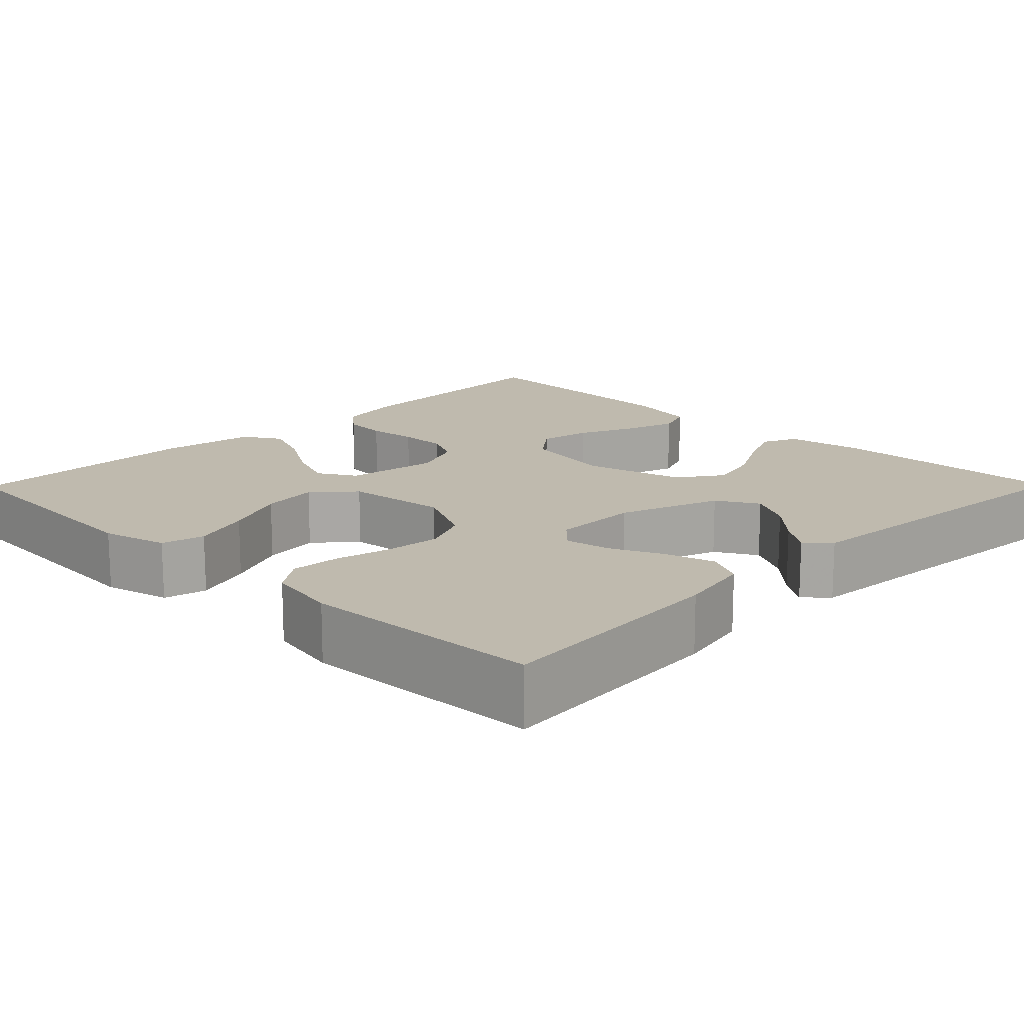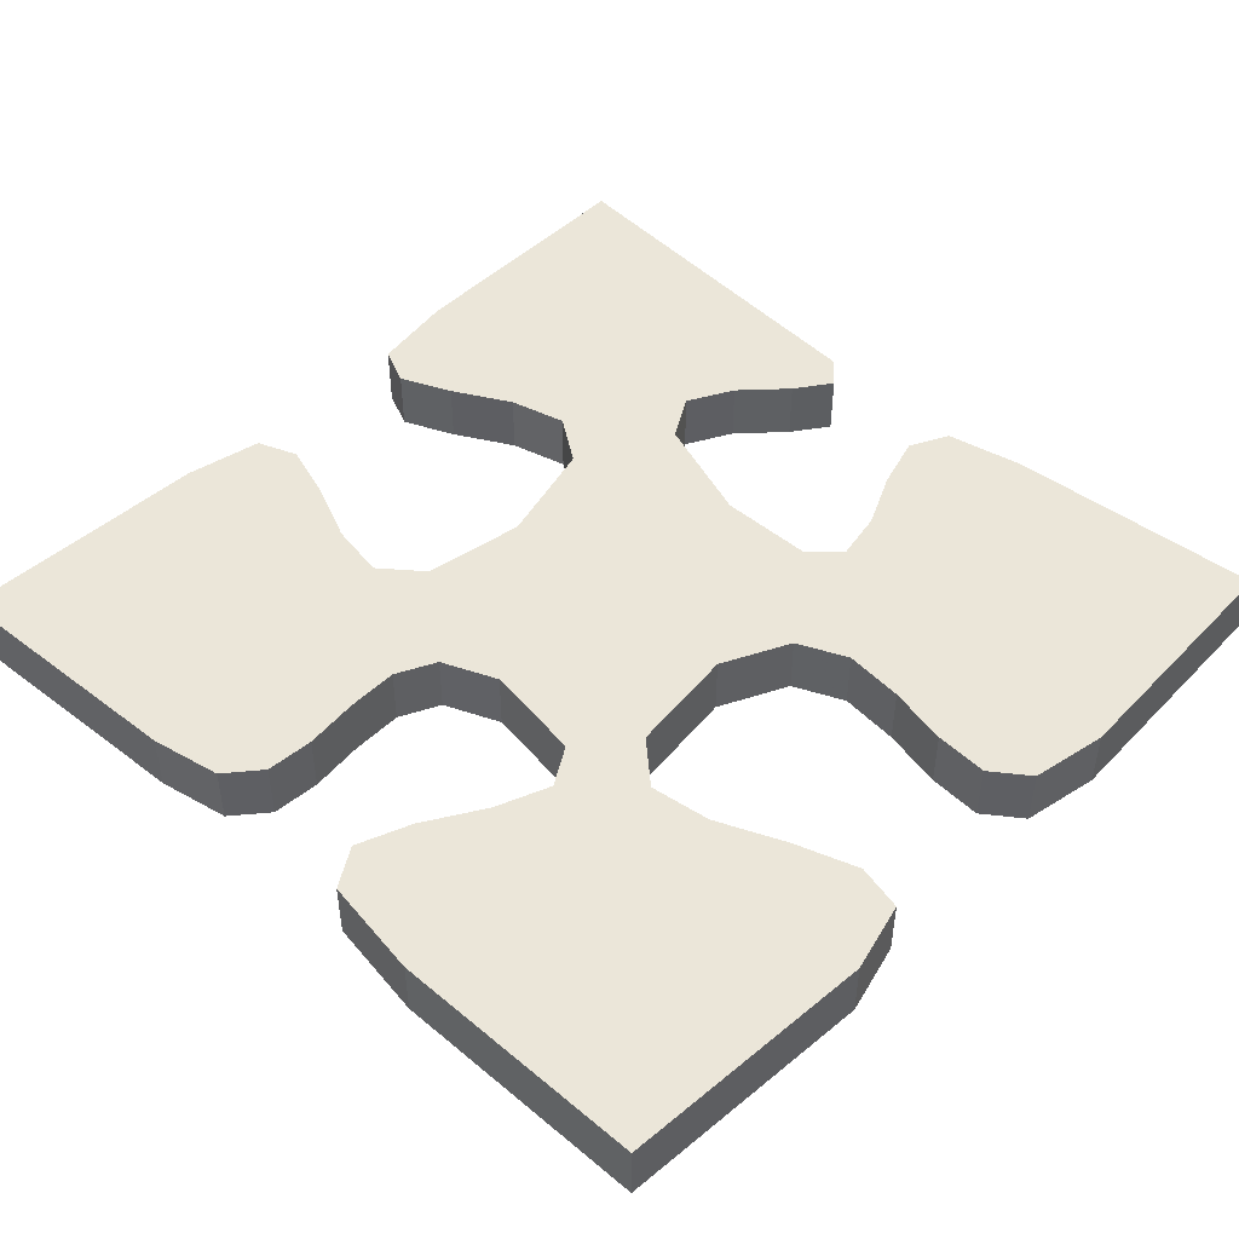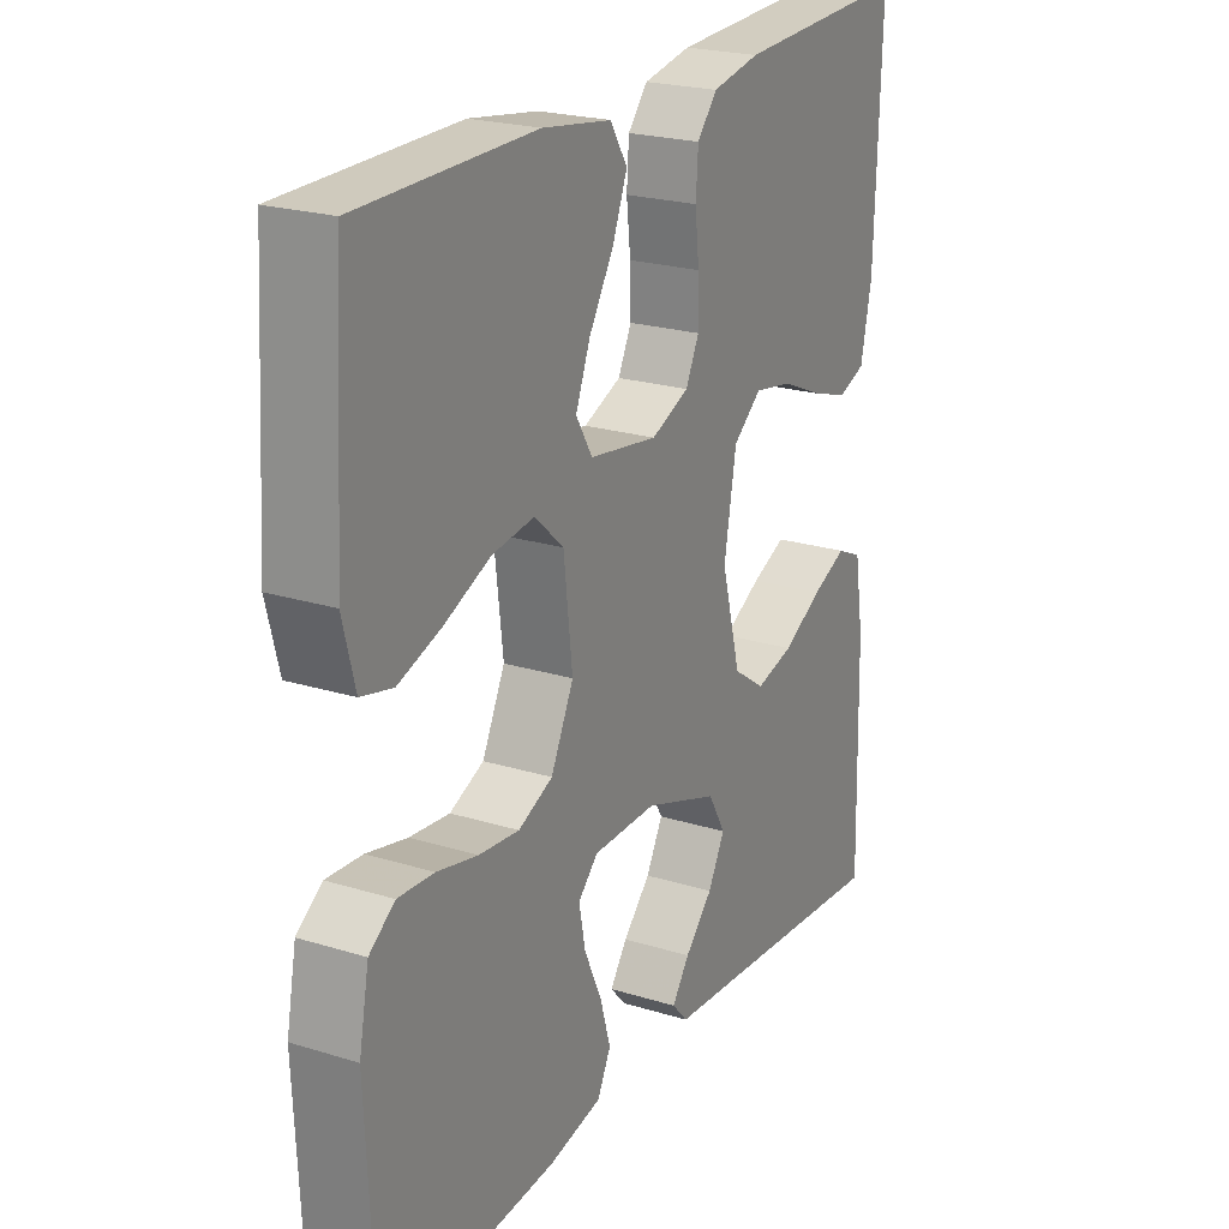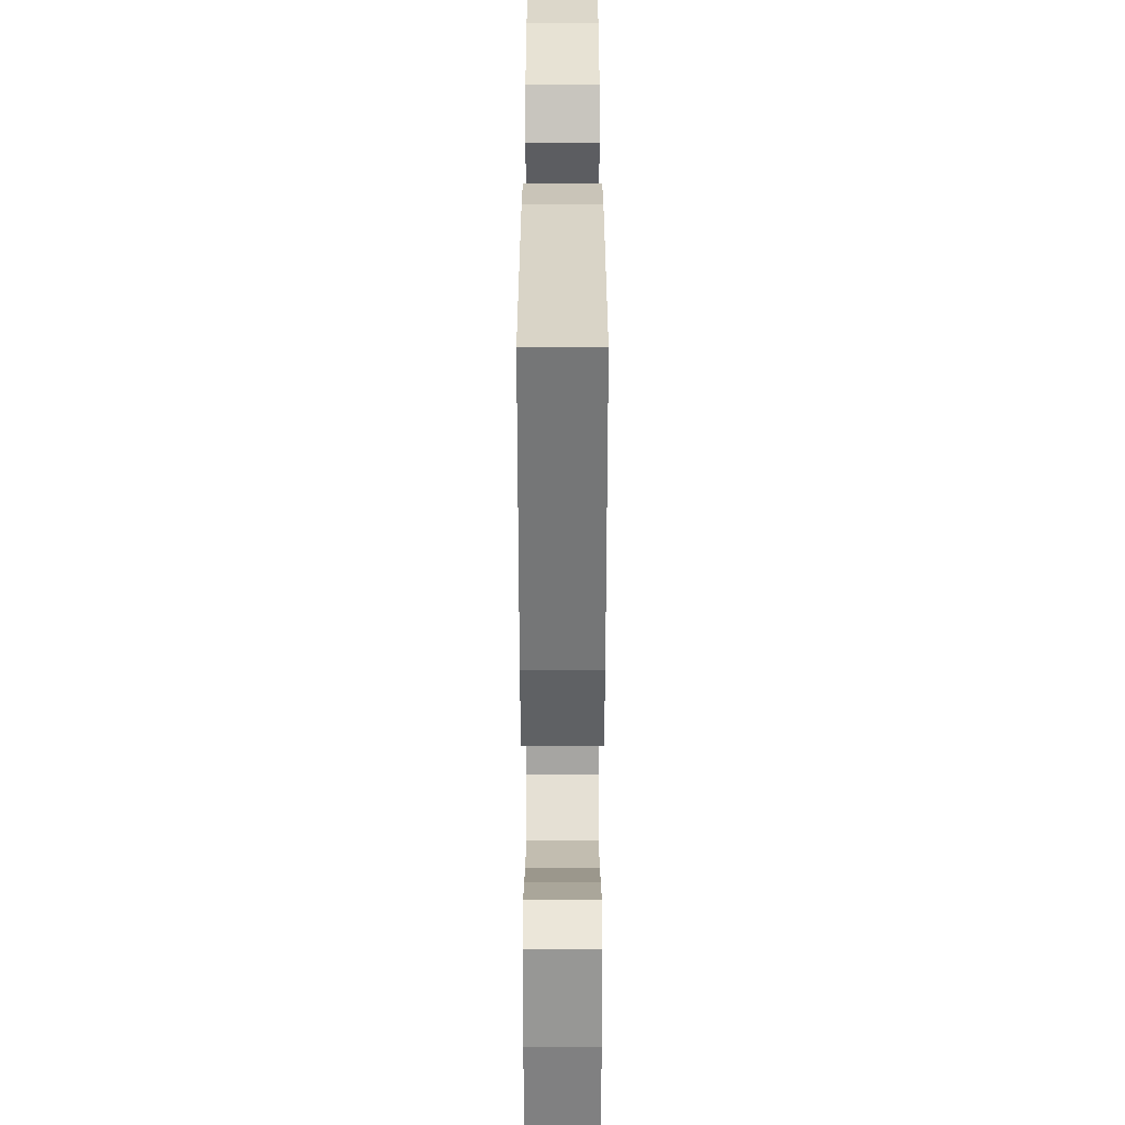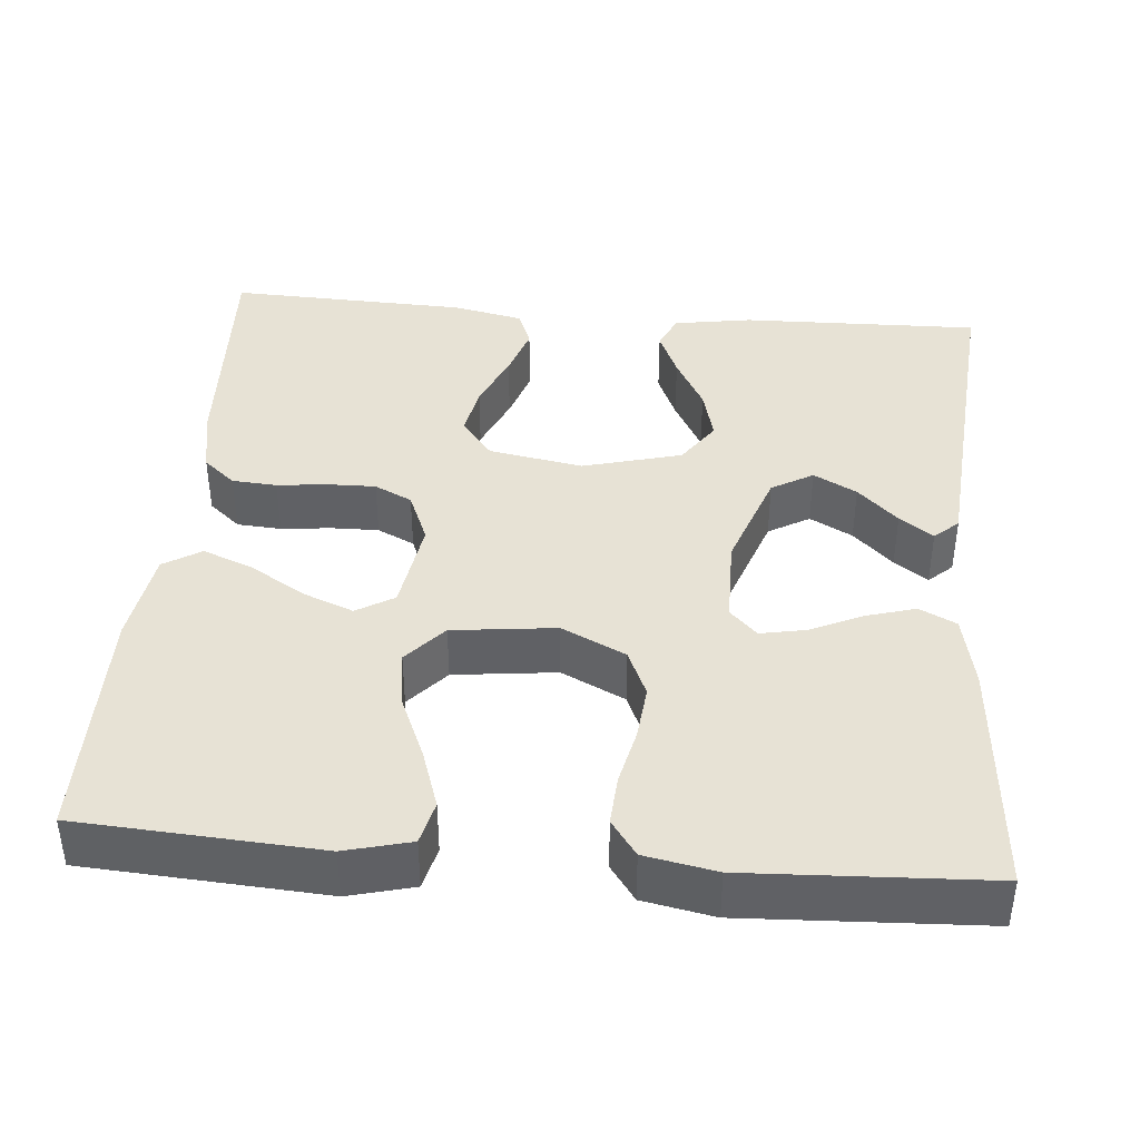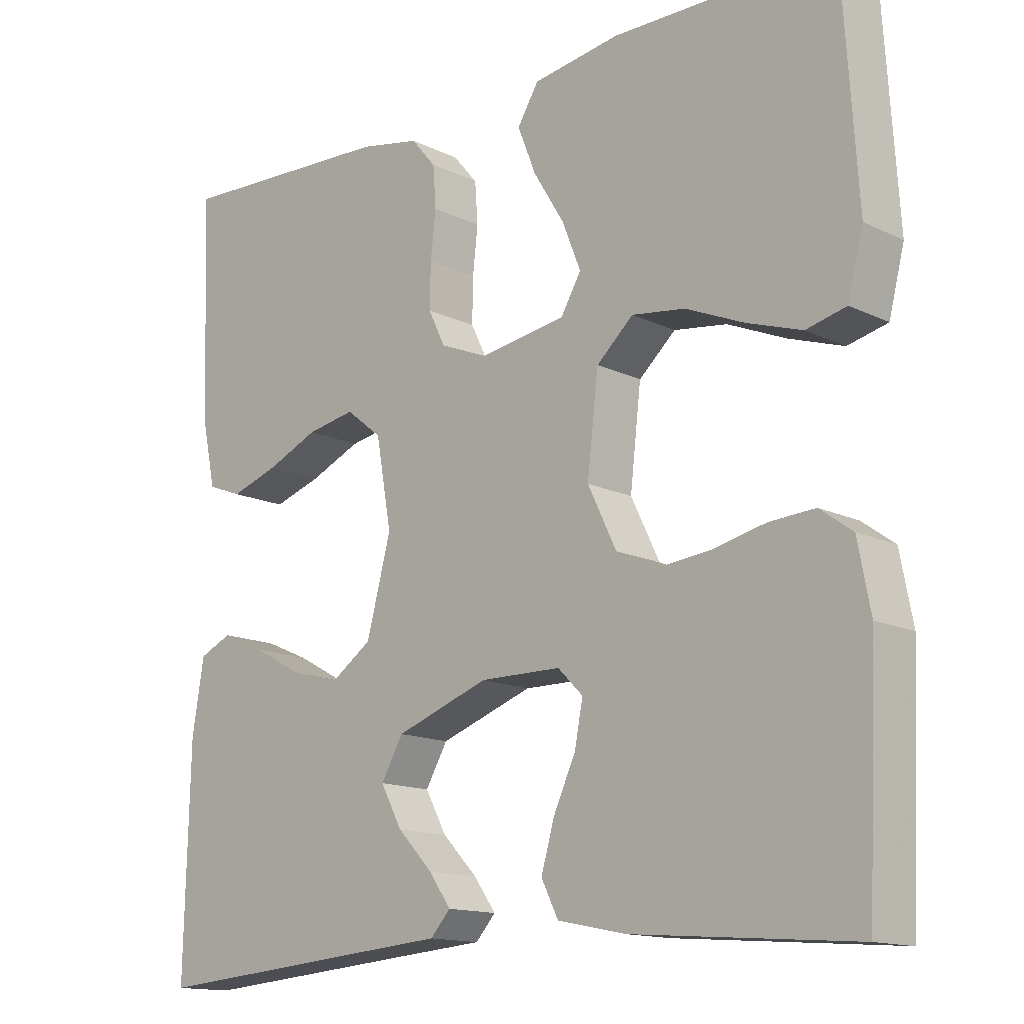
<metadata>
{"format":"obj","ext":"obj","renderer":"f3d","projection":"perspective","resolution":1024,"background":"white","views":[{"elev":15.6,"azim":134.6,"up":"+Y"},{"elev":46.7,"azim":43.6,"up":"+Y"},{"elev":22.6,"azim":118.0,"up":"+Z"},{"elev":31.2,"azim":-90.0,"up":"+Z"},{"elev":40.4,"azim":94.9,"up":"+Y"},{"elev":-14.3,"azim":43.5,"up":"+Z"}]}
</metadata>
<code>
v 0.5 0.07 0.5
v 0.519 0.07 0.2
v 0.498 0.07 0.118
v 0.444 0.07 0.105
v 0.37 0.07 0.13
v 0.291 0.07 0.164
v 0.219 0.07 0.174
v 0.169 0.07 0.129
v 0.154 0.07 0
v 0.193 0.07 -0.08
v 0.252 0.07 -0.106
v 0.321 0.07 -0.099
v 0.391 0.07 -0.083
v 0.453 0.07 -0.079
v 0.497 0.07 -0.111
v 0.514 0.07 -0.2
v 0.5 0.07 -0.5
v 0.2 0.07 -0.476
v 0.108 0.07 -0.457
v 0.085 0.07 -0.411
v 0.103 0.07 -0.349
v 0.133 0.07 -0.284
v 0.144 0.07 -0.227
v 0.11 0.07 -0.193
v 0 0.07 -0.192
v -0.127 0.07 -0.237
v -0.157 0.07 -0.289
v -0.128 0.07 -0.343
v -0.08 0.07 -0.393
v -0.05 0.07 -0.435
v -0.077 0.07 -0.465
v -0.2 0.07 -0.475
v -0.5 0.07 -0.5
v -0.493 0.07 -0.2
v -0.477 0.07 -0.102
v -0.433 0.07 -0.082
v -0.373 0.07 -0.108
v -0.305 0.07 -0.145
v -0.239 0.07 -0.162
v -0.184 0.07 -0.124
v -0.151 0.07 0
v -0.172 0.07 0.118
v -0.221 0.07 0.157
v -0.287 0.07 0.145
v -0.358 0.07 0.114
v -0.423 0.07 0.093
v -0.47 0.07 0.111
v -0.489 0.07 0.2
v -0.5 0.07 0.5
v -0.2 0.07 0.486
v -0.118 0.07 0.47
v -0.084 0.07 0.43
v -0.08 0.07 0.374
v -0.087 0.07 0.311
v -0.088 0.07 0.251
v -0.065 0.07 0.204
v 0 0.07 0.177
v 0.117 0.07 0.195
v 0.145 0.07 0.242
v 0.12 0.07 0.305
v 0.078 0.07 0.374
v 0.053 0.07 0.437
v 0.082 0.07 0.484
v 0.2 0.07 0.502
v 0.5 0 0.5
v 0.519 0 0.2
v 0.498 0 0.118
v 0.444 0 0.105
v 0.37 0 0.13
v 0.291 0 0.164
v 0.219 0 0.174
v 0.169 0 0.129
v 0.154 0 0
v 0.193 0 -0.08
v 0.252 0 -0.106
v 0.321 0 -0.099
v 0.391 0 -0.083
v 0.453 0 -0.079
v 0.497 0 -0.111
v 0.514 0 -0.2
v 0.5 0 -0.5
v 0.2 0 -0.476
v 0.108 0 -0.457
v 0.085 0 -0.411
v 0.103 0 -0.349
v 0.133 0 -0.284
v 0.144 0 -0.227
v 0.11 0 -0.193
v 0 0 -0.192
v -0.127 0 -0.237
v -0.157 0 -0.289
v -0.128 0 -0.343
v -0.08 0 -0.393
v -0.05 0 -0.435
v -0.077 0 -0.465
v -0.2 0 -0.475
v -0.5 0 -0.5
v -0.493 0 -0.2
v -0.477 0 -0.102
v -0.433 0 -0.082
v -0.373 0 -0.108
v -0.305 0 -0.145
v -0.239 0 -0.162
v -0.184 0 -0.124
v -0.151 0 0
v -0.172 0 0.118
v -0.221 0 0.157
v -0.287 0 0.145
v -0.358 0 0.114
v -0.423 0 0.093
v -0.47 0 0.111
v -0.489 0 0.2
v -0.5 0 0.5
v -0.2 0 0.486
v -0.118 0 0.47
v -0.084 0 0.43
v -0.08 0 0.374
v -0.087 0 0.311
v -0.088 0 0.251
v -0.065 0 0.204
v 0 0 0.177
v 0.117 0 0.195
v 0.145 0 0.242
v 0.12 0 0.305
v 0.078 0 0.374
v 0.053 0 0.437
v 0.082 0 0.484
v 0.2 0 0.502
f 4 5 6
f 3 4 6
f 2 3 6
f 1 2 6
f 64 1 6
f 63 64 6
f 62 63 6
f 61 62 6
f 60 61 6
f 59 60 6 7
f 58 59 7 8
f 57 58 8 9
f 56 57 9 10
f 52 53 54
f 51 52 54
f 50 51 54
f 49 50 54
f 48 49 54
f 47 48 54
f 46 47 54
f 45 46 54
f 44 45 54
f 43 44 54 55
f 42 43 55 56
f 36 37 38
f 35 36 38
f 34 35 38
f 33 34 38
f 32 33 38
f 32 38 39
f 30 31 32
f 29 30 32
f 28 29 32
f 27 28 32 39
f 26 27 39 40
f 20 21 22
f 19 20 22
f 18 19 22
f 17 18 22
f 16 17 22
f 15 16 22
f 14 15 22
f 13 14 22
f 12 13 22
f 11 12 22 23
f 10 11 23 24
f 10 24 25
f 56 10 25
f 42 56 25
f 41 42 25
f 25 26 40 41
f 70 69 68
f 70 68 67
f 70 67 66
f 70 66 65
f 70 65 128
f 70 128 127
f 70 127 126
f 70 126 125
f 70 125 124
f 71 70 124 123
f 72 71 123 122
f 73 72 122 121
f 74 73 121 120
f 118 117 116
f 118 116 115
f 118 115 114
f 118 114 113
f 118 113 112
f 118 112 111
f 118 111 110
f 118 110 109
f 118 109 108
f 119 118 108 107
f 120 119 107 106
f 102 101 100
f 102 100 99
f 102 99 98
f 102 98 97
f 102 97 96
f 103 102 96
f 96 95 94
f 96 94 93
f 96 93 92
f 103 96 92 91
f 104 103 91 90
f 86 85 84
f 86 84 83
f 86 83 82
f 86 82 81
f 86 81 80
f 86 80 79
f 86 79 78
f 86 78 77
f 86 77 76
f 87 86 76 75
f 88 87 75 74
f 89 88 74
f 89 74 120
f 89 120 106
f 89 106 105
f 105 104 90 89
f 1 65 66 2
f 2 66 67 3
f 3 67 68 4
f 4 68 69 5
f 5 69 70 6
f 6 70 71 7
f 7 71 72 8
f 8 72 73 9
f 9 73 74 10
f 10 74 75 11
f 11 75 76 12
f 12 76 77 13
f 13 77 78 14
f 14 78 79 15
f 15 79 80 16
f 16 80 81 17
f 17 81 82 18
f 18 82 83 19
f 19 83 84 20
f 20 84 85 21
f 21 85 86 22
f 22 86 87 23
f 23 87 88 24
f 24 88 89 25
f 25 89 90 26
f 26 90 91 27
f 27 91 92 28
f 28 92 93 29
f 29 93 94 30
f 30 94 95 31
f 31 95 96 32
f 32 96 97 33
f 33 97 98 34
f 34 98 99 35
f 35 99 100 36
f 36 100 101 37
f 37 101 102 38
f 38 102 103 39
f 39 103 104 40
f 40 104 105 41
f 41 105 106 42
f 42 106 107 43
f 43 107 108 44
f 44 108 109 45
f 45 109 110 46
f 46 110 111 47
f 47 111 112 48
f 48 112 113 49
f 49 113 114 50
f 50 114 115 51
f 51 115 116 52
f 52 116 117 53
f 53 117 118 54
f 54 118 119 55
f 55 119 120 56
f 56 120 121 57
f 57 121 122 58
f 58 122 123 59
f 59 123 124 60
f 60 124 125 61
f 61 125 126 62
f 62 126 127 63
f 63 127 128 64
f 64 128 65 1

</code>
